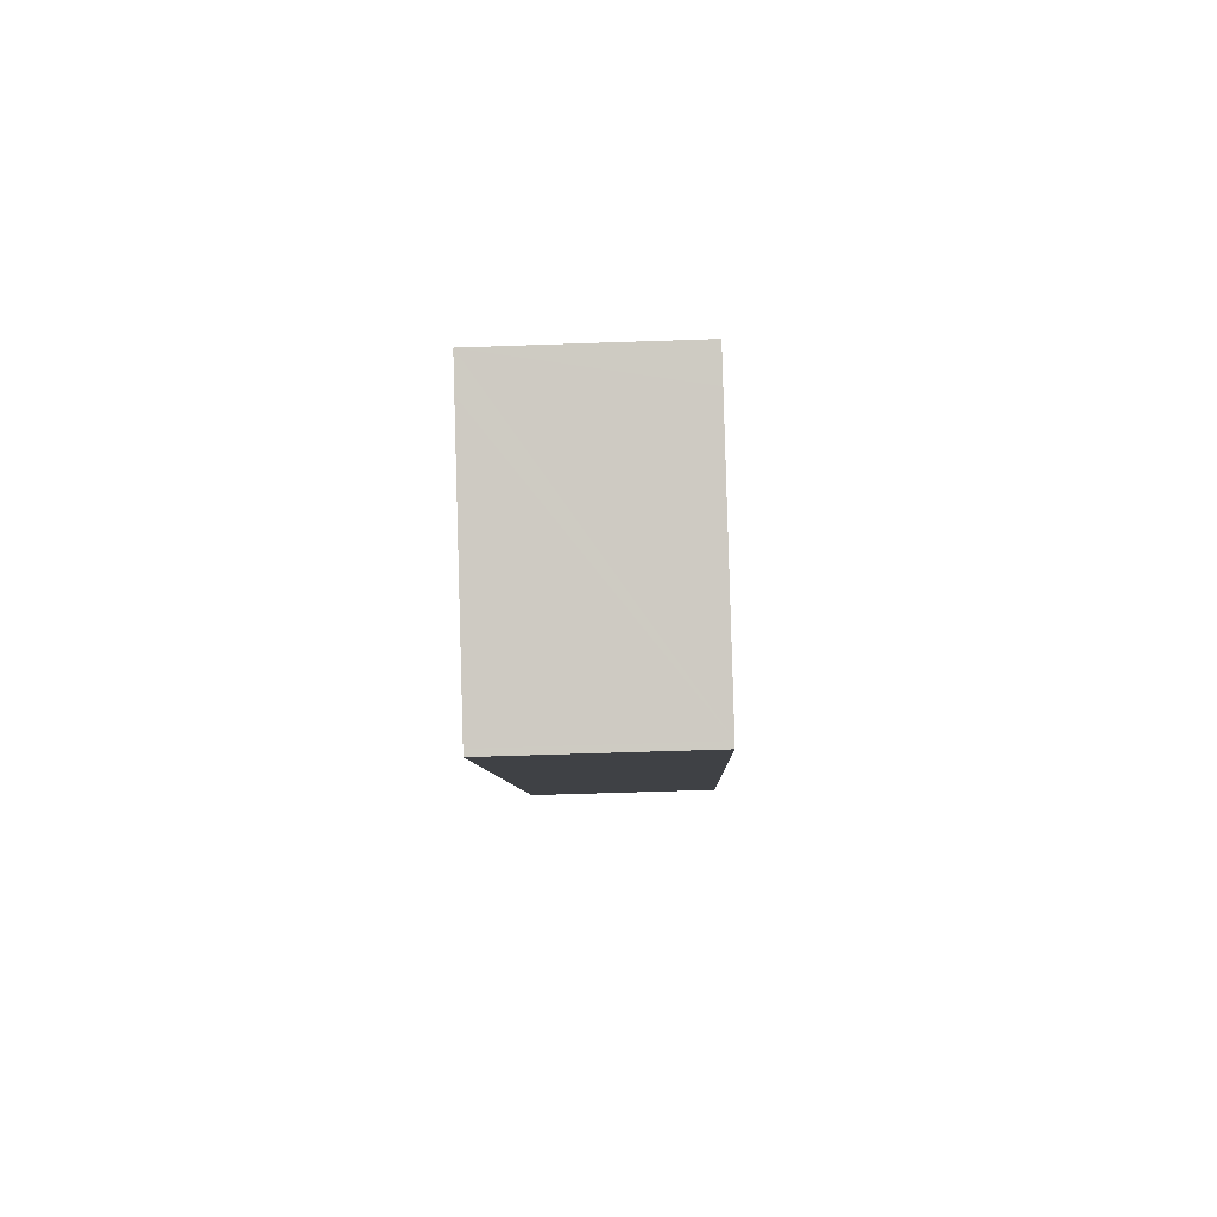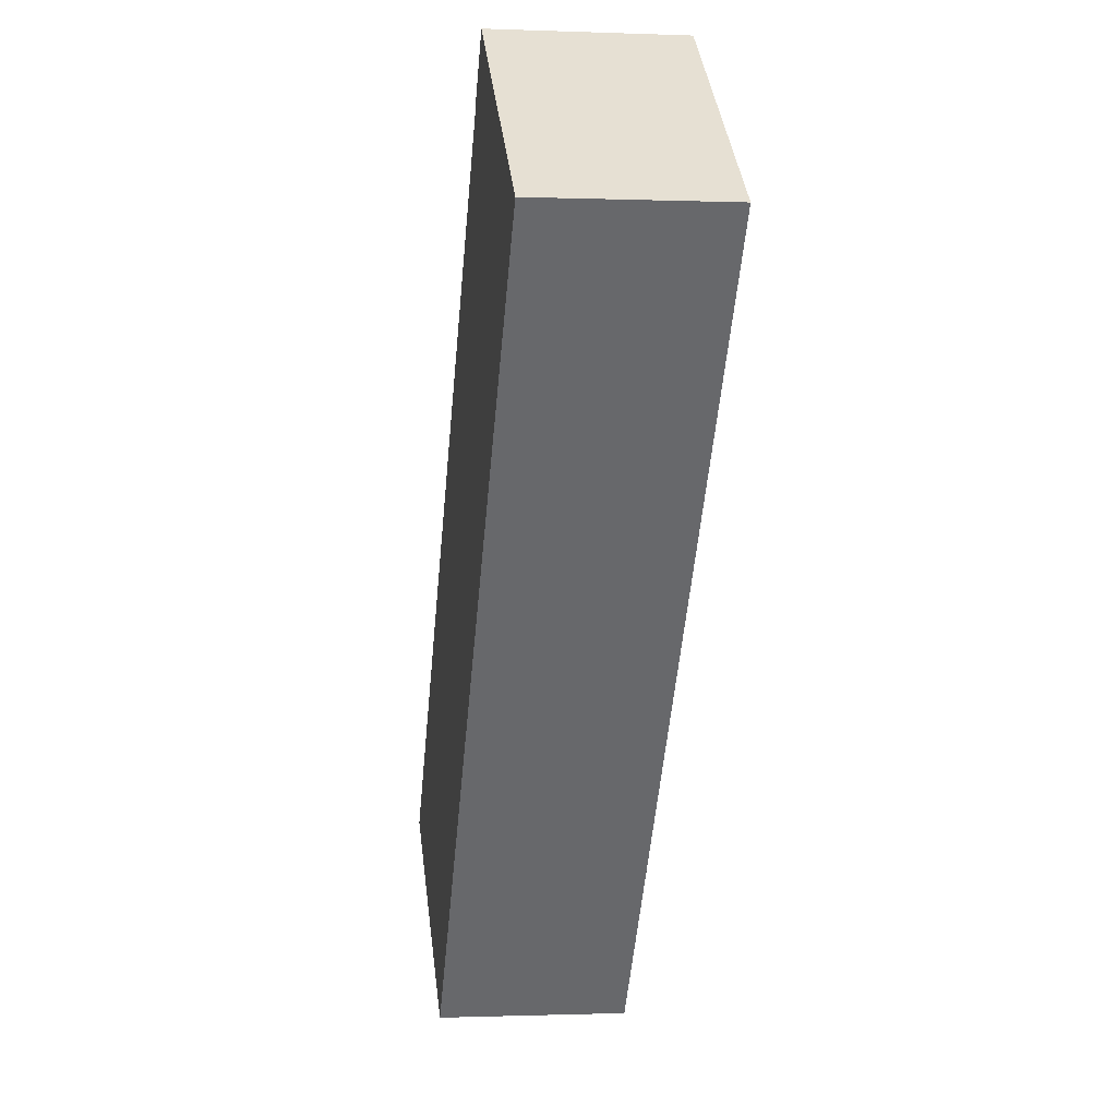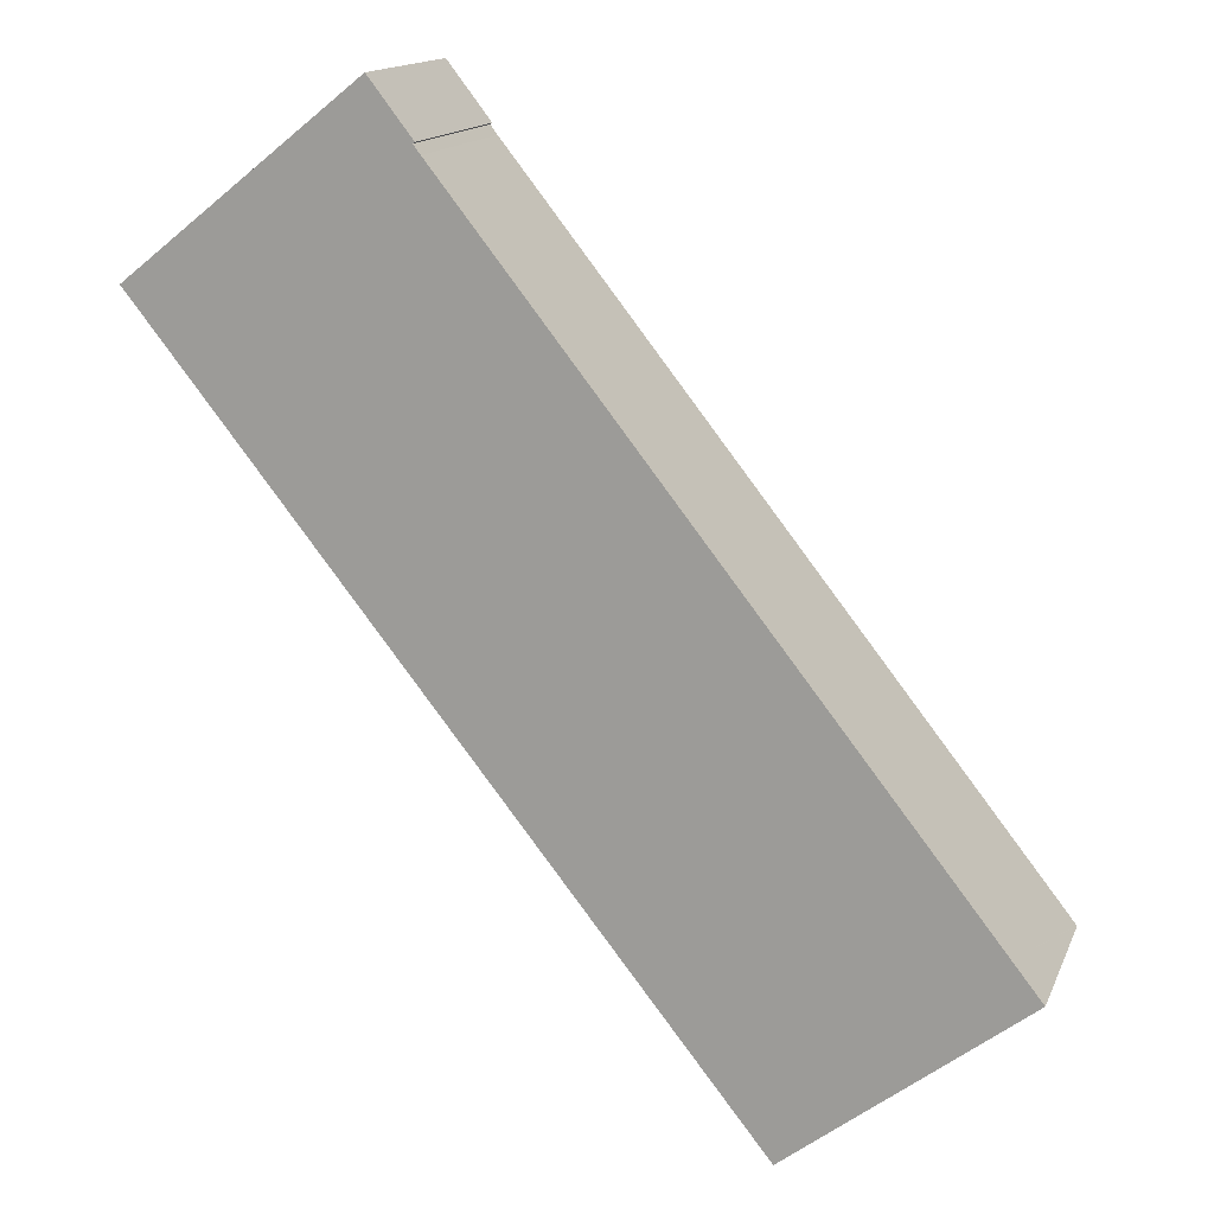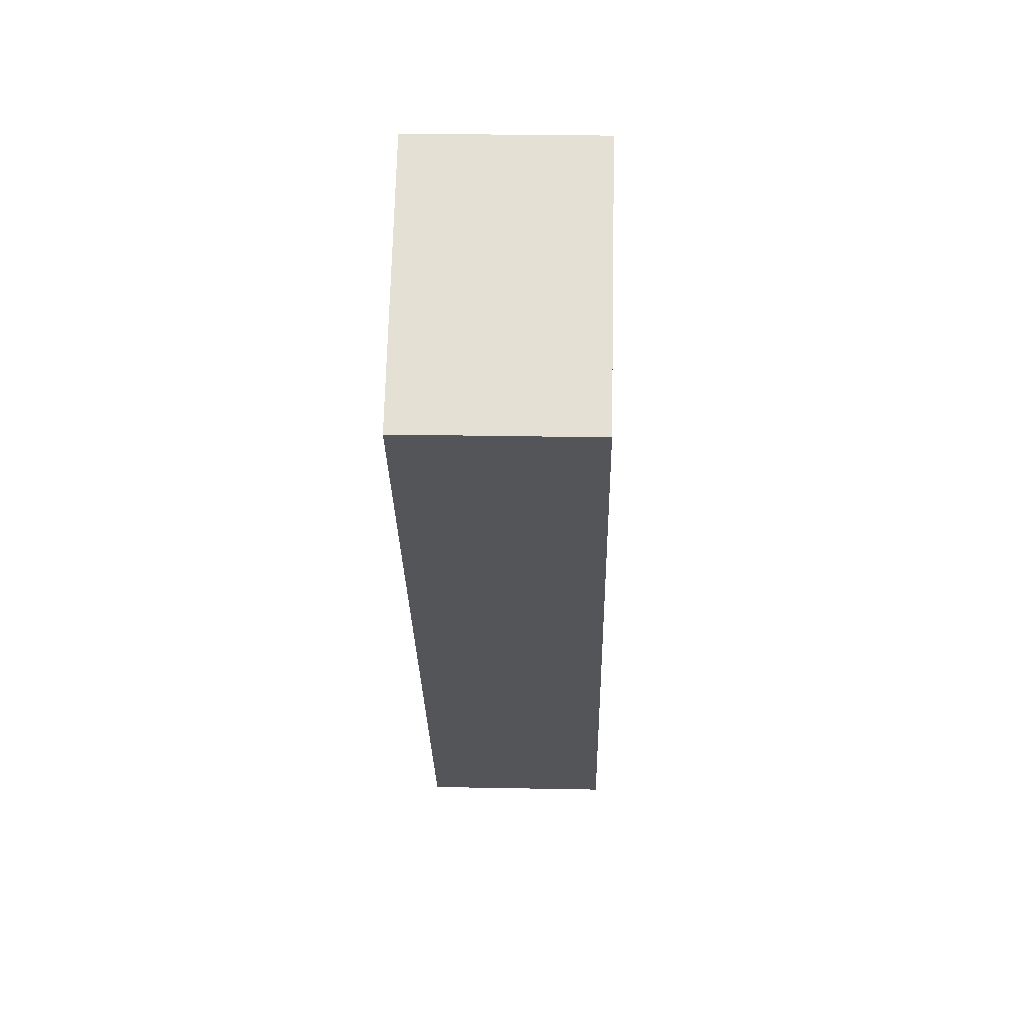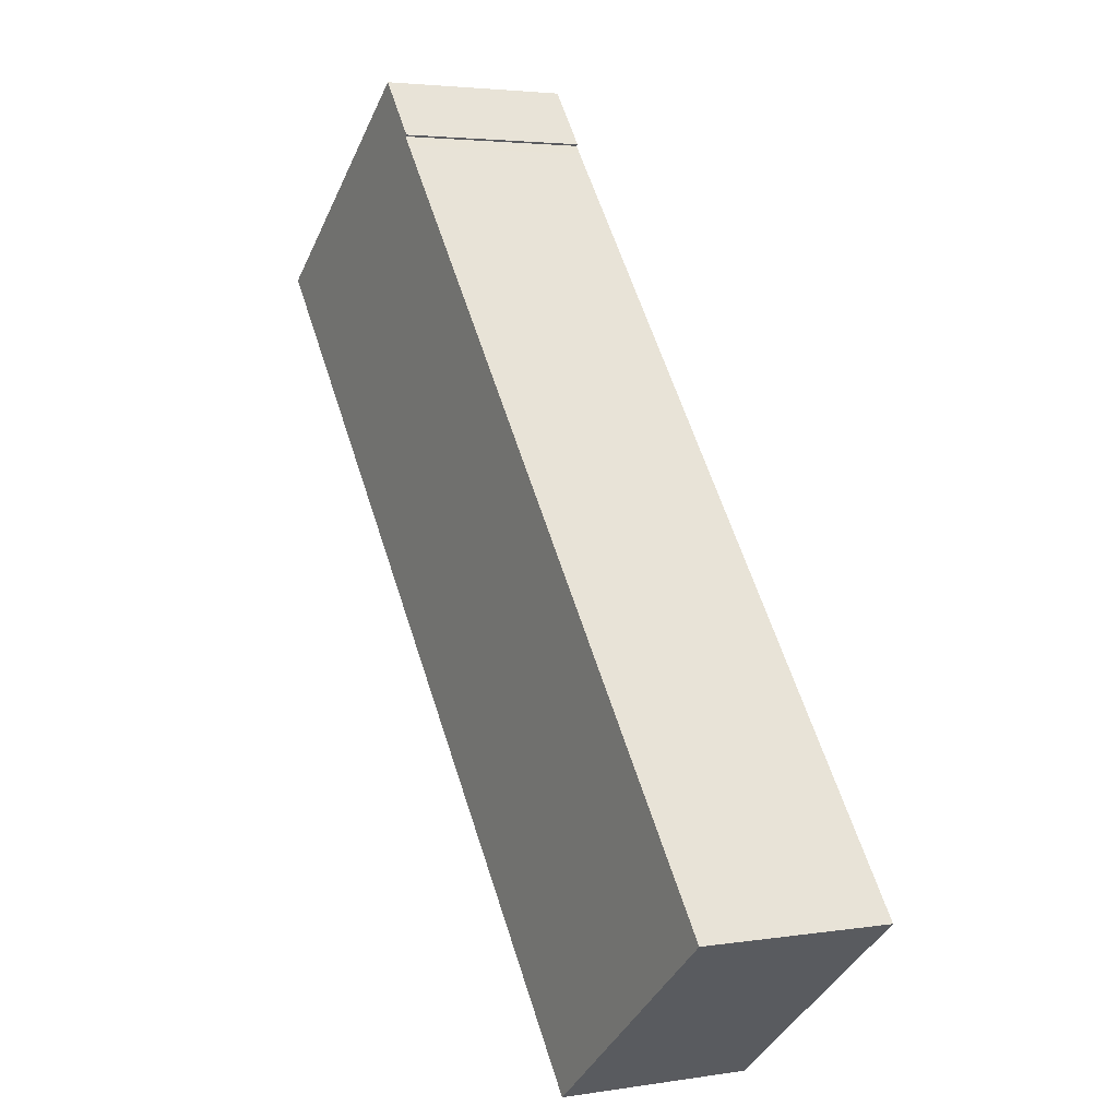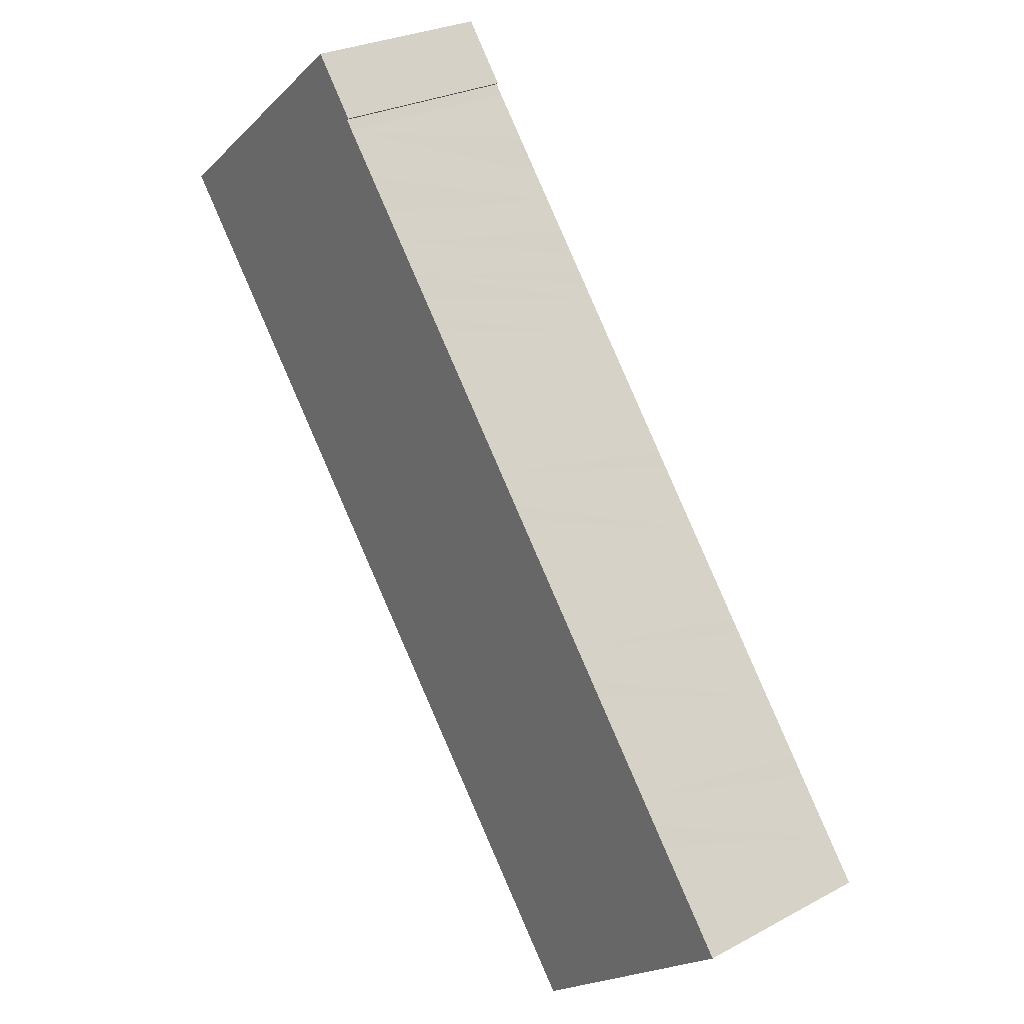
<metadata>
{"format":"obj","ext":"obj","renderer":"f3d","projection":"perspective","resolution":1024,"background":"white","views":[{"elev":-57.0,"azim":92.1,"up":"+Z"},{"elev":-0.8,"azim":-98.4,"up":"+Z"},{"elev":14.9,"azim":17.2,"up":"+Z"},{"elev":27.0,"azim":-88.3,"up":"+Z"},{"elev":3.4,"azim":61.5,"up":"+Z"},{"elev":26.7,"azim":50.0,"up":"+Z"}]}
</metadata>
<code>
v  12.98 10.65 10.34
v  15.37 10.65 7.236
v  12.84 10.65 10.23
v  0 10.65 6.522e-16
v  15.27 10.65 7.151
v  17.83 10.65 -22.43
v  15.65 10.65 6.641
v  16.42 10.65 5.672
v  16.83 10.65 5.156
v  17.41 10.65 4.422
v  18.74 10.65 2.736
v  19.82 10.65 1.375
v  21.04 10.65 -0.18
v  21.95 10.65 -1.327
v  22.71 10.65 -2.296
v  23.12 10.65 -2.812
v  23.7 10.65 -3.546
v  25.03 10.65 -5.231
v  26.11 10.65 -6.592
v  27.34 10.65 -8.148
v  28.42 10.65 -9.521
v  29.19 10.65 -10.49
v  29.6 10.65 -11.01
v  30.18 10.65 -11.74
v  31.51 10.65 -13.43
v  26.25 10.65 -33.02
v  32.58 10.65 -14.79
v  33.81 10.65 -16.34
v  34.82 10.65 -17.62
v  35.59 10.65 -18.59
v  36 10.65 -19.11
v  36.58 10.65 -19.84
v  37.91 10.65 -21.53
v  38.98 10.65 -22.89
v  40.21 10.65 -24.44
v  26.93 10.65 -33.88
v  28.06 10.65 -35.31
v  41.22 10.65 -25.72
v  33.13 10.65 -41.69
v  41.99 10.65 -26.69
v  42.39 10.65 -27.2
v  42.97 10.65 -27.94
v  44.3 10.65 -29.62
v  45.38 10.65 -30.98
v  45.96 10.65 -31.72
v  33.4 10.65 -41.48
v  45.98 10.65 -31.74
v  44.47 10.65 -32.91
v  12.98 -6.333e-16 10.34
v  12.84 -6.265e-16 10.23
v  0 0 0
v  15.37 -4.431e-16 7.236
v  15.27 -4.379e-16 7.151
v  15.65 -4.066e-16 6.641
v  16.42 -3.473e-16 5.672
v  16.83 -3.157e-16 5.156
v  17.41 -2.708e-16 4.422
v  18.74 -1.675e-16 2.736
v  19.82 -8.419e-17 1.375
v  21.04 1.102e-17 -0.18
v  21.95 8.126e-17 -1.327
v  22.71 1.406e-16 -2.296
v  23.12 1.722e-16 -2.812
v  23.7 2.171e-16 -3.546
v  25.03 3.203e-16 -5.231
v  26.11 4.036e-16 -6.592
v  27.34 4.989e-16 -8.148
v  28.42 5.83e-16 -9.521
v  29.19 6.423e-16 -10.49
v  29.6 6.739e-16 -11.01
v  30.18 7.189e-16 -11.74
v  31.51 8.221e-16 -13.43
v  32.58 9.054e-16 -14.79
v  33.81 1.001e-15 -16.34
v  34.82 1.079e-15 -17.62
v  35.59 1.138e-15 -18.59
v  36 1.17e-15 -19.11
v  36.58 1.215e-15 -19.84
v  37.91 1.318e-15 -21.53
v  38.98 1.401e-15 -22.89
v  40.21 1.497e-15 -24.44
v  41.22 1.575e-15 -25.72
v  41.99 1.634e-15 -26.69
v  42.39 1.666e-15 -27.2
v  42.97 1.711e-15 -27.94
v  44.3 1.814e-15 -29.62
v  45.38 1.897e-15 -30.98
v  45.96 1.942e-15 -31.72
v  45.98 1.944e-15 -31.74
v  44.47 2.015e-15 -32.91
v  33.4 2.54e-15 -41.48
v  33.13 2.553e-15 -41.69
v  28.06 2.162e-15 -35.31
v  26.93 2.075e-15 -33.88
v  26.25 2.022e-15 -33.02
v  17.83 1.374e-15 -22.43
g defaultobject
f 1 2 3
f 4 3 2
f 5 4 2
f 6 4 5
f 7 6 5
f 8 6 7
f 9 6 8
f 10 6 9
f 11 6 10
f 12 6 11
f 13 6 12
f 14 6 13
f 15 6 14
f 16 6 15
f 17 6 16
f 18 6 17
f 19 6 18
f 20 6 19
f 21 6 20
f 22 6 21
f 23 6 22
f 24 6 23
f 25 6 24
f 26 6 25
f 27 26 25
f 28 26 27
f 29 26 28
f 30 26 29
f 31 26 30
f 32 26 31
f 33 26 32
f 34 26 33
f 35 26 34
f 36 26 35
f 37 36 35
f 38 37 35
f 39 37 38
f 40 39 38
f 41 39 40
f 42 39 41
f 43 39 42
f 44 39 43
f 45 39 44
f 46 39 45
f 47 46 45
f 48 46 47
f 3 49 1
f 49 3 4
f 49 4 50
f 50 4 51
f 49 2 1
f 2 49 52
f 53 7 5
f 7 53 54
f 54 8 7
f 8 54 9
f 9 54 10
f 10 54 11
f 11 54 55
f 11 55 56
f 11 56 12
f 12 56 57
f 12 57 58
f 12 58 13
f 13 58 59
f 13 59 14
f 14 59 15
f 15 59 60
f 15 60 16
f 16 60 17
f 17 60 61
f 17 61 18
f 18 61 62
f 18 62 63
f 18 63 19
f 19 63 64
f 19 64 65
f 19 65 20
f 20 65 66
f 20 66 21
f 21 66 67
f 21 67 22
f 22 67 23
f 23 67 68
f 23 68 24
f 24 68 25
f 25 68 69
f 25 69 70
f 25 70 27
f 27 70 71
f 27 71 72
f 27 72 28
f 28 72 73
f 28 73 29
f 29 73 74
f 29 74 30
f 30 74 31
f 31 74 75
f 31 75 32
f 32 75 33
f 33 75 76
f 33 76 77
f 33 77 34
f 34 77 78
f 34 78 79
f 34 79 35
f 35 79 80
f 35 80 38
f 38 80 81
f 38 81 40
f 40 81 41
f 41 81 82
f 41 82 42
f 42 82 43
f 43 82 83
f 43 83 84
f 43 84 44
f 44 84 85
f 44 85 86
f 44 86 45
f 45 86 47
f 47 86 87
f 47 87 88
f 47 88 89
f 52 5 2
f 5 52 53
f 89 48 47
f 48 89 46
f 46 89 90
f 46 90 91
f 46 91 39
f 39 91 92
f 92 37 39
f 37 92 36
f 36 92 26
f 26 92 93
f 26 93 6
f 6 93 94
f 6 94 95
f 6 95 96
f 6 96 4
f 4 96 51
f 91 93 92
f 93 91 90
f 93 90 89
f 93 89 88
f 93 88 87
f 93 87 86
f 93 86 85
f 93 85 84
f 93 84 83
f 93 83 82
f 93 82 94
f 94 82 81
f 94 81 95
f 95 81 80
f 95 80 96
f 96 80 79
f 96 79 78
f 96 78 77
f 96 77 76
f 96 76 75
f 96 75 74
f 96 74 73
f 96 73 72
f 96 72 51
f 51 72 71
f 51 71 70
f 51 70 69
f 51 69 68
f 51 68 67
f 51 67 66
f 51 66 65
f 51 65 64
f 51 64 63
f 51 63 62
f 51 62 61
f 51 61 60
f 51 60 59
f 51 59 58
f 51 58 57
f 51 57 56
f 51 56 55
f 51 55 54
f 51 54 53
f 51 53 52
f 51 52 49
f 51 49 50

</code>
